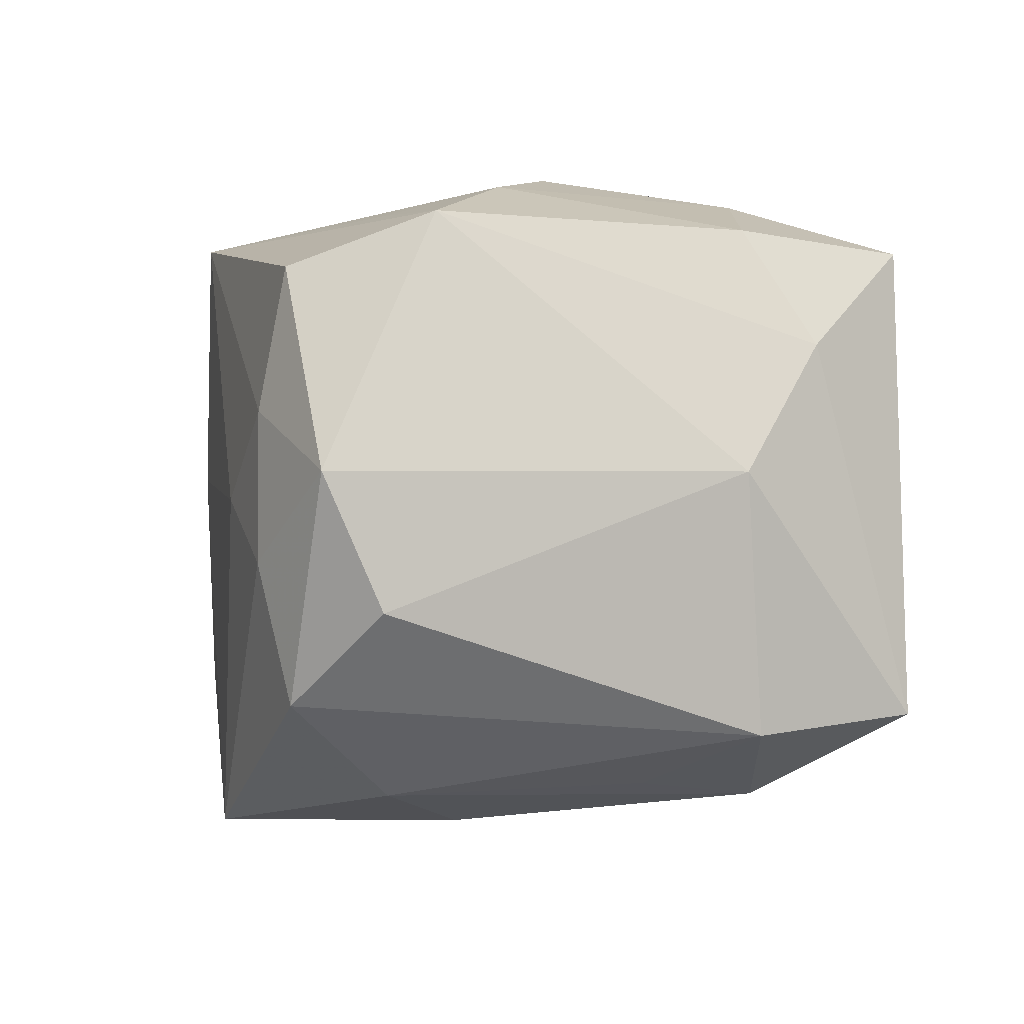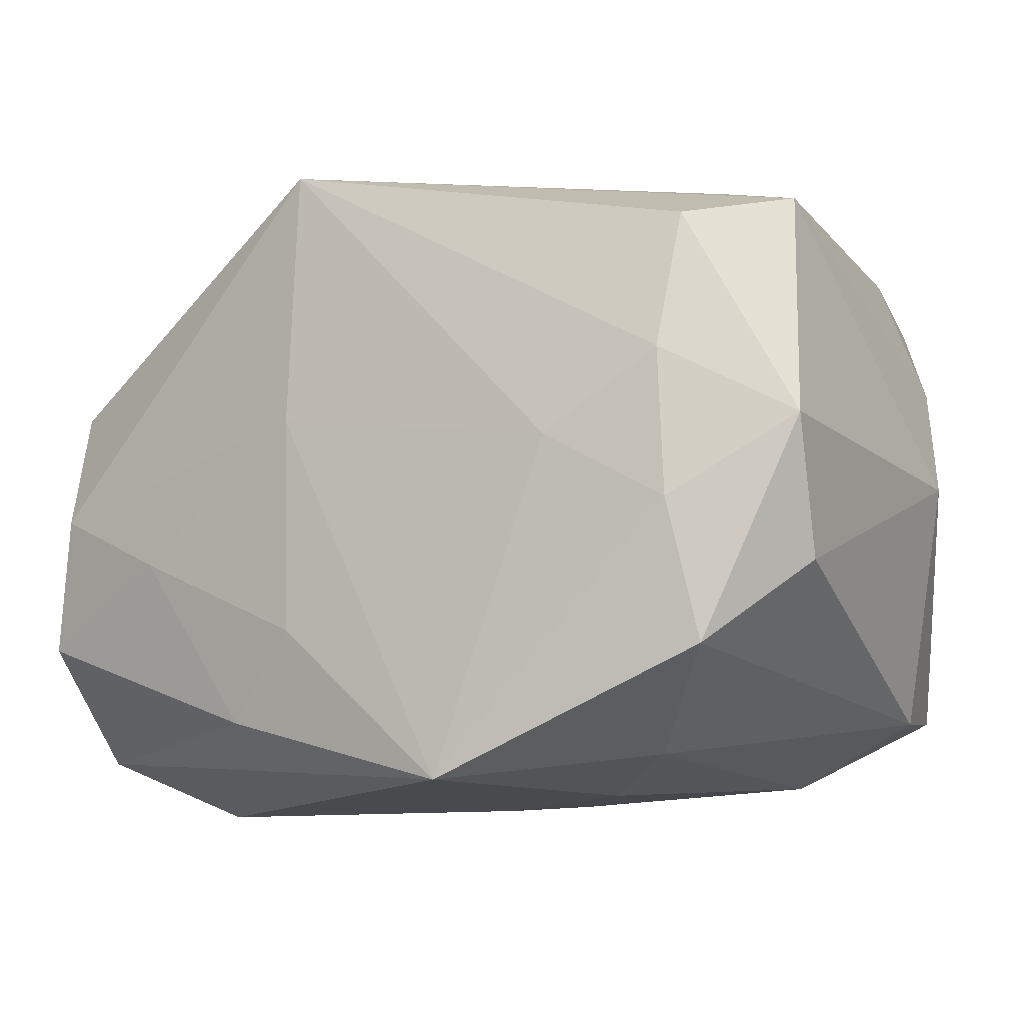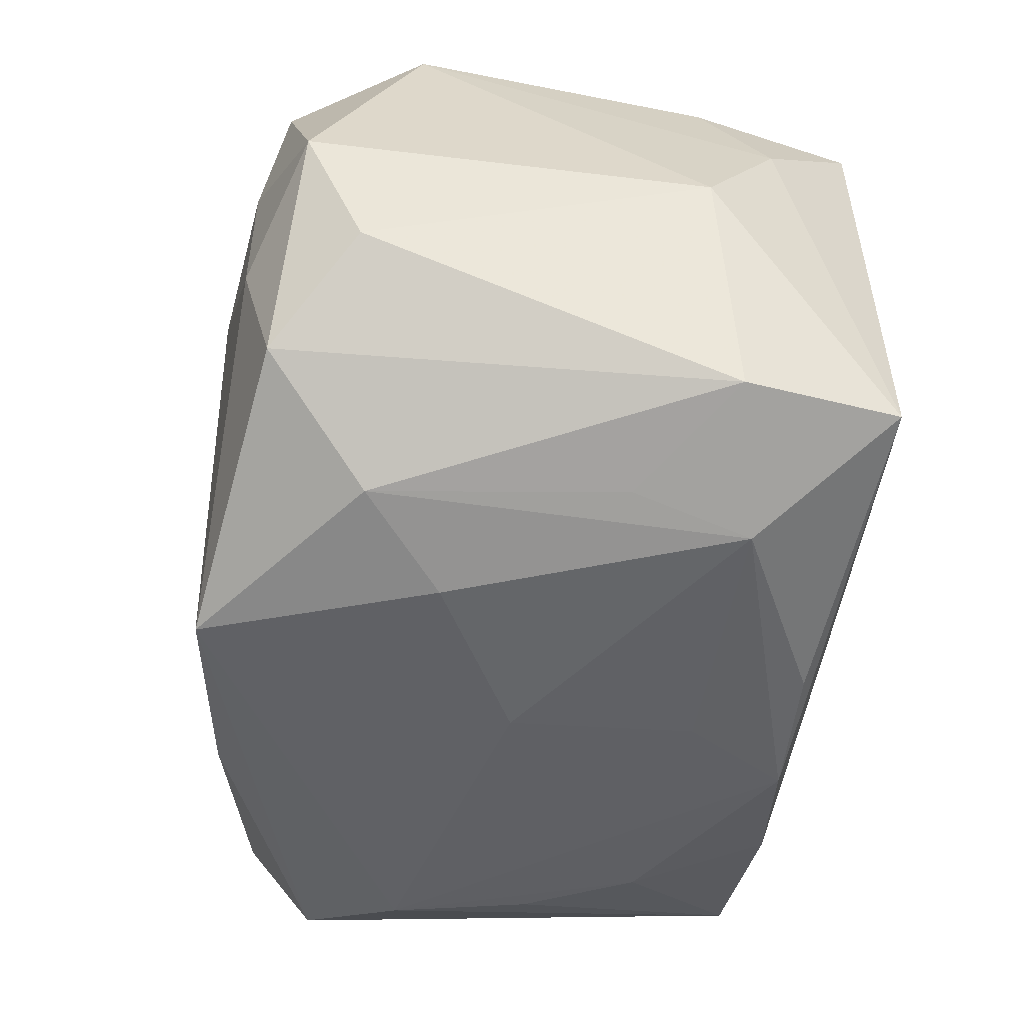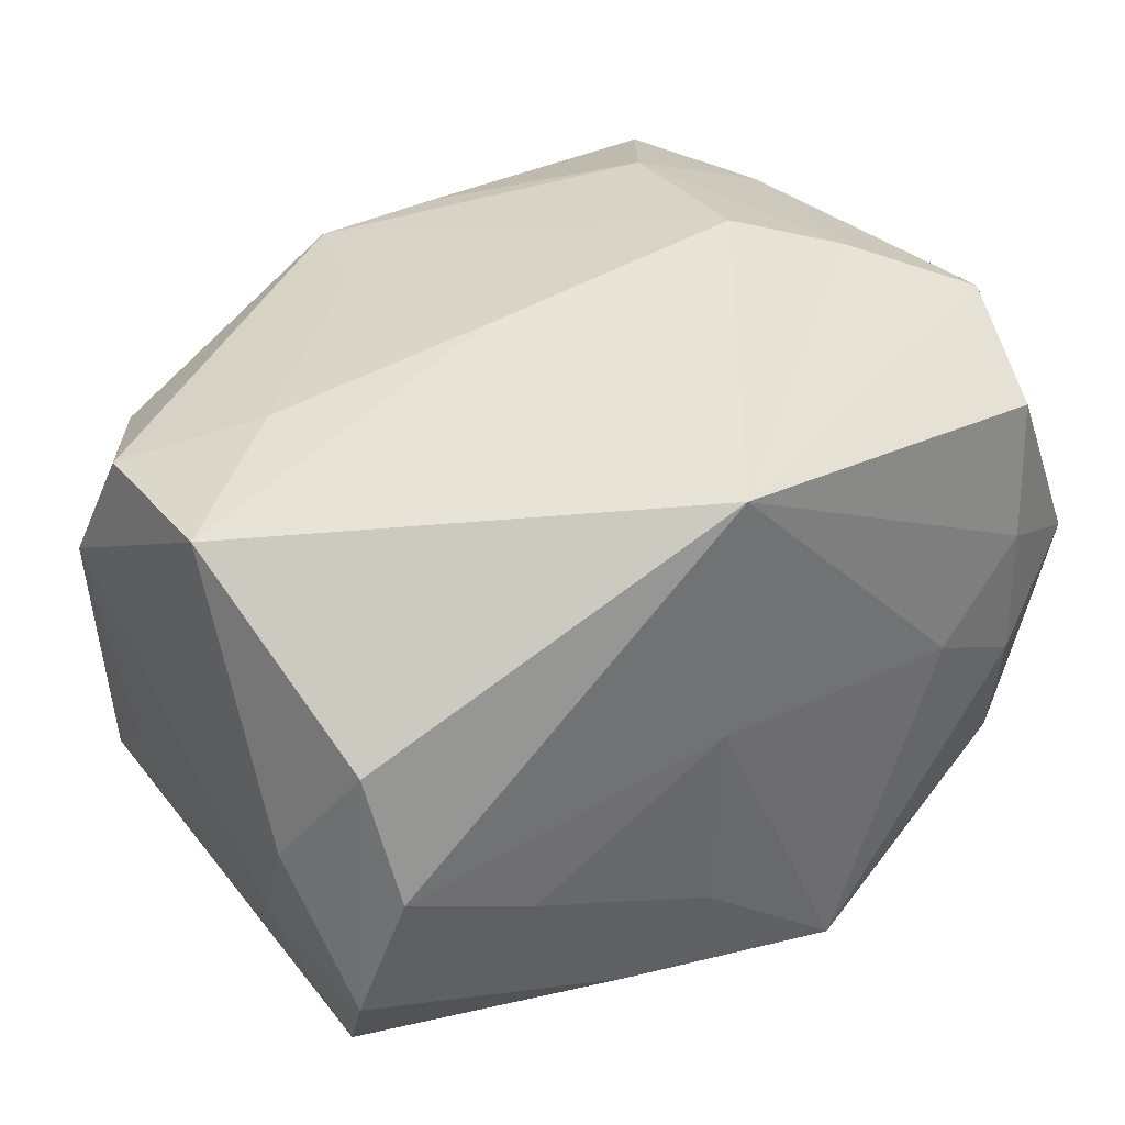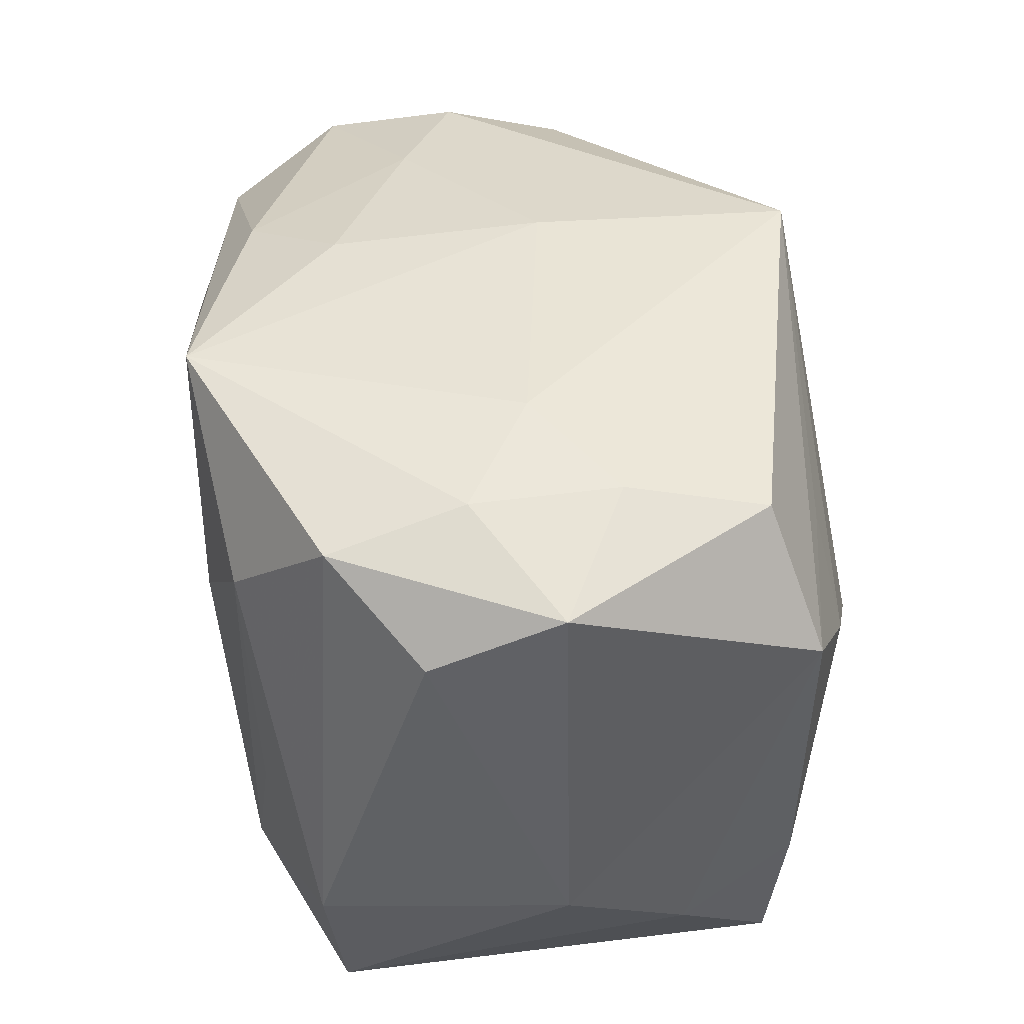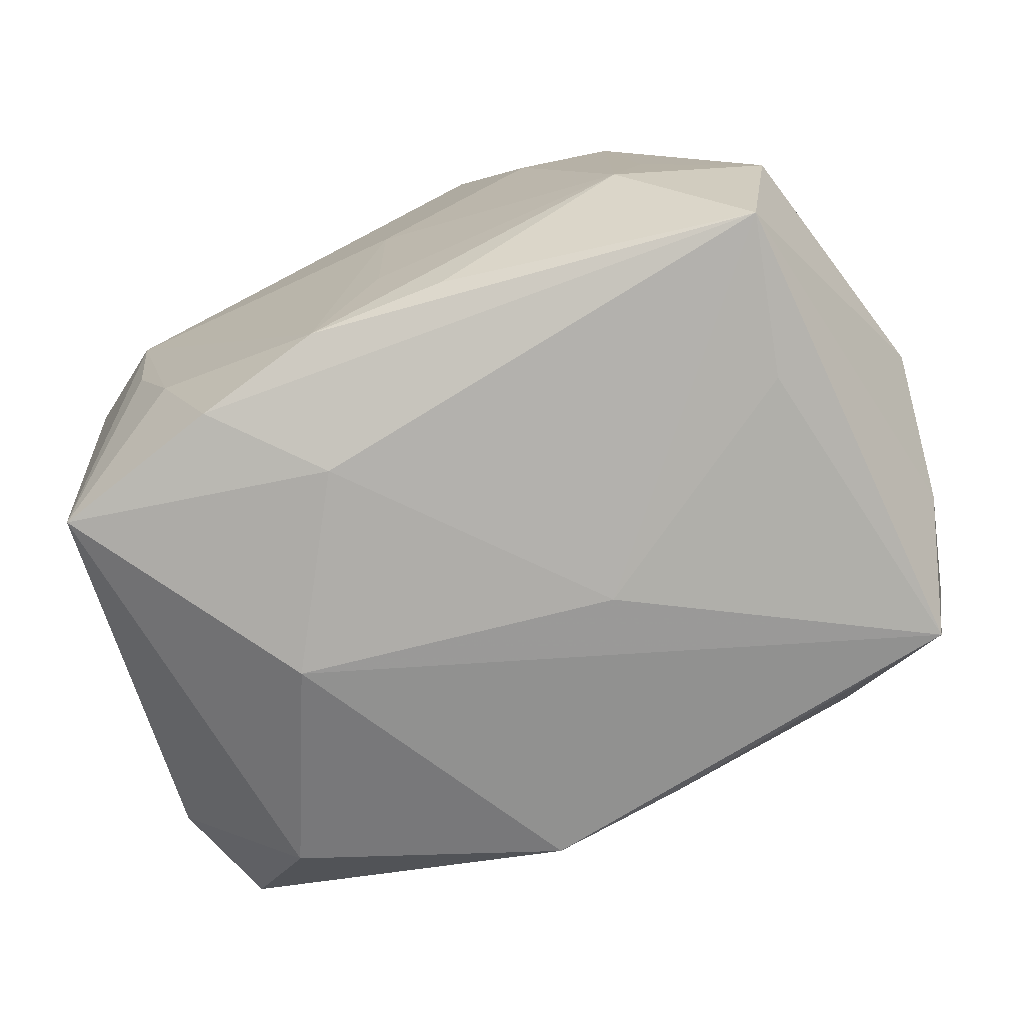
<metadata>
{"format":"obj","ext":"obj","renderer":"f3d","projection":"perspective","resolution":1024,"background":"white","views":[{"elev":-5.1,"azim":-101.5,"up":"+Z"},{"elev":-12.8,"azim":-151.2,"up":"+Z"},{"elev":-49.2,"azim":-98.3,"up":"+Z"},{"elev":37.3,"azim":141.1,"up":"+Z"},{"elev":41.7,"azim":-97.2,"up":"+Y"},{"elev":-77.6,"azim":-154.3,"up":"+Y"}]}
</metadata>
<code>
v 0.02362 0.006486 -0.02485
v 0.02902 -0.02287 -0.01762
v -0.03319 0.01588 -0.009561
v -0.01994 0.01359 -0.02261
v 0.03118 0.0211 -0.001054
v 0.03508 0.01173 -0.0009529
v -0.006602 0.02473 -0.02485
v 0.01963 -0.0131 -0.02274
v -0.03413 0.02042 0.0002695
v -0.03413 -0.0104 0.0008594
v 0.006449 0.02557 0.00357
v 0.005607 0.02557 0.02341
v -0.02187 -0.005595 -0.02172
v -0.02236 0.005655 0.02364
v 0.008909 -0.02571 -0.01297
v -0.0195 -0.01485 -0.02265
v -0.03085 0.0119 0.01968
v 0.02139 0.02282 -0.005891
v -0.02922 -0.01159 0.01956
v -0.02462 0.02397 0.005579
v -0.01826 0.01391 0.0219
v -0.02707 -0.02439 0.01868
v 0.02615 -0.01943 0.01515
v -0.0275 -0.02482 -0.01652
v 0.0003775 -0.01435 -0.0233
v -0.004456 -0.02234 -0.02165
v -0.01289 0.007242 -0.02481
v 0.006798 -0.02159 0.02283
v -0.016 0.02526 -0.0001869
v 0.0127 0.02244 -0.01928
v 0.03153 -0.01405 -0.009688
v -0.005912 -0.0257 0.005063
v -0.01844 -0.01386 0.02375
v 0.03404 -0.01466 0.009502
v 0.03396 0.007362 -0.01025
v 0.03388 0.002103 0.01973
v 0.03204 0.01796 0.008642
v 0.03275 -0.01003 0.01905
v -0.01504 0.0006045 0.02606
v 0.03386 0.01879 -0.0114
v -0.02397 -0.02504 -0.0048
v -0.0302 -0.01241 -0.0181
v 0.0178 -0.0256 0.0001083
v -0.02508 0.02397 -0.0056
v 0.01574 -0.02353 -0.02062
v 0.006592 0.02474 -0.01277
v -0.0001283 0.0001564 -0.02485
v -0.03141 -0.0166 0.01073
v 0.005924 -0.02258 -0.02242
v 0.03133 0.01342 -0.02056
v 0.008461 0.001387 0.02641
v -0.02663 0.02164 -0.01596
v 0.02383 -0.003466 0.02269
v 0.02289 -0.004347 -0.02351
v 0.01037 -0.01324 0.02371
v -0.02595 0.02222 0.0161
v -0.00353 -0.02128 0.02238
f 28 22 43
f 36 12 51
f 2 31 34
f 6 36 34
f 34 36 38
f 20 12 29
f 47 7 1
f 27 7 47
f 22 19 48
f 17 9 10
f 10 48 17
f 17 48 19
f 22 28 57
f 51 28 55
f 53 36 51
f 38 36 53
f 51 55 53
f 53 28 38
f 53 55 28
f 24 48 10
f 24 41 22
f 22 48 24
f 43 22 32
f 22 41 32
f 41 24 32
f 38 28 23
f 23 34 38
f 23 28 43
f 43 2 23
f 2 34 23
f 12 36 37
f 37 36 6
f 6 40 37
f 35 40 6
f 6 34 35
f 35 34 31
f 35 31 2
f 11 29 12
f 7 29 11
f 50 1 7
f 2 1 50
f 50 35 2
f 40 35 50
f 20 9 56
f 9 17 56
f 56 12 20
f 56 17 12
f 51 12 39
f 39 28 51
f 1 8 49
f 49 25 47
f 47 1 49
f 15 2 43
f 43 32 15
f 15 32 24
f 7 27 4
f 4 52 7
f 9 52 3
f 10 9 3
f 44 29 7
f 7 52 44
f 20 29 44
f 44 9 20
f 44 52 9
f 30 18 40
f 30 50 7
f 40 50 30
f 40 18 5
f 5 37 40
f 12 37 5
f 5 11 12
f 18 11 5
f 54 1 2
f 2 8 54
f 54 8 1
f 14 39 12
f 14 17 19
f 33 19 22
f 22 57 33
f 33 14 19
f 39 14 33
f 33 57 28
f 28 39 33
f 26 49 24
f 24 49 45
f 45 15 24
f 2 15 45
f 45 8 2
f 45 49 8
f 16 4 27
f 16 26 24
f 16 27 47
f 47 25 16
f 25 49 16
f 49 26 16
f 52 4 42
f 42 3 52
f 42 16 24
f 42 24 10
f 10 3 42
f 46 30 7
f 18 30 46
f 7 11 46
f 46 11 18
f 12 17 21
f 21 14 12
f 17 14 21
f 4 16 13
f 13 42 4
f 16 42 13

</code>
